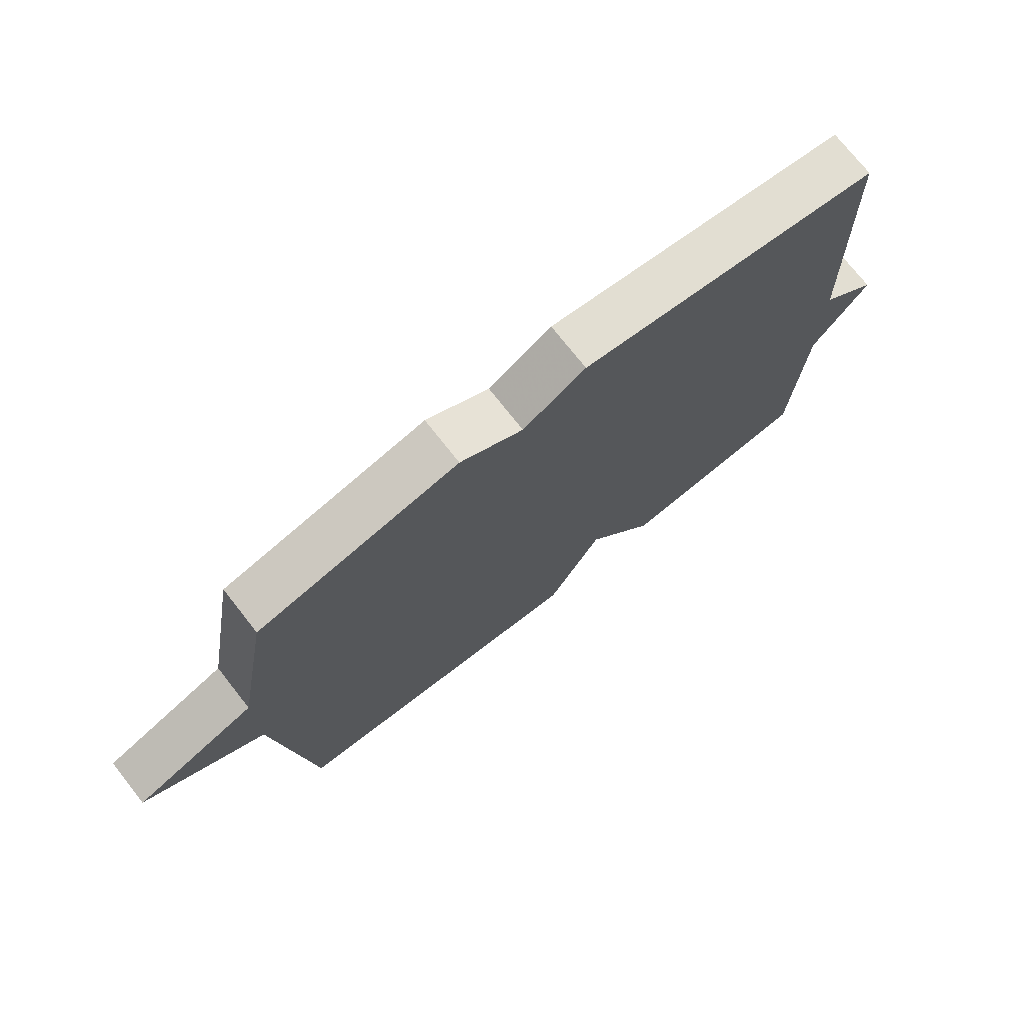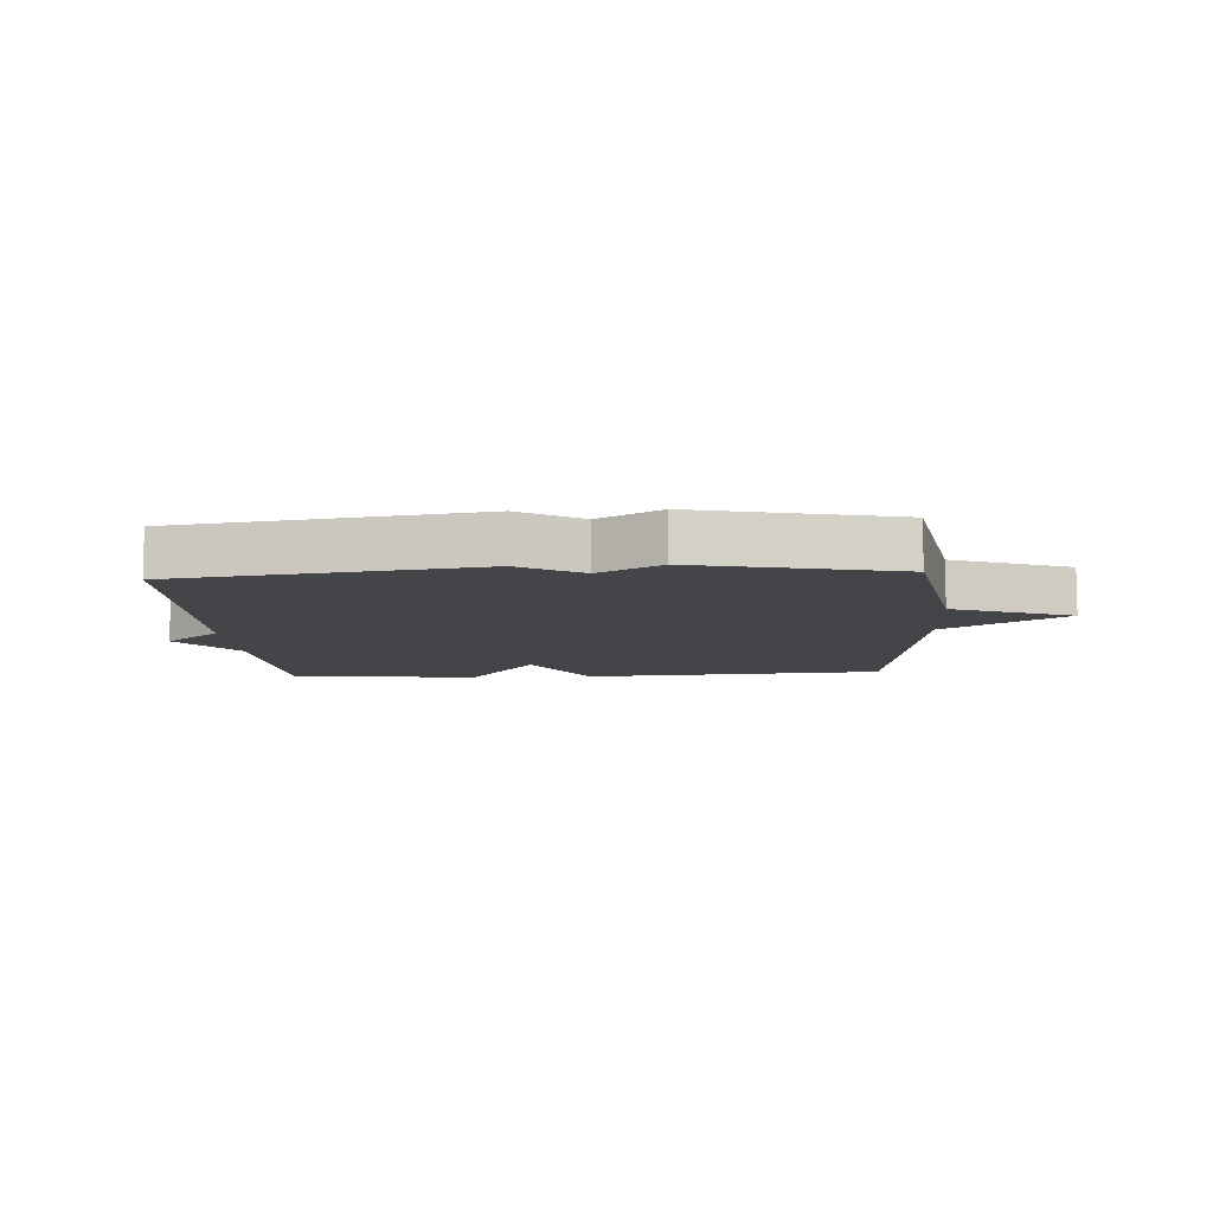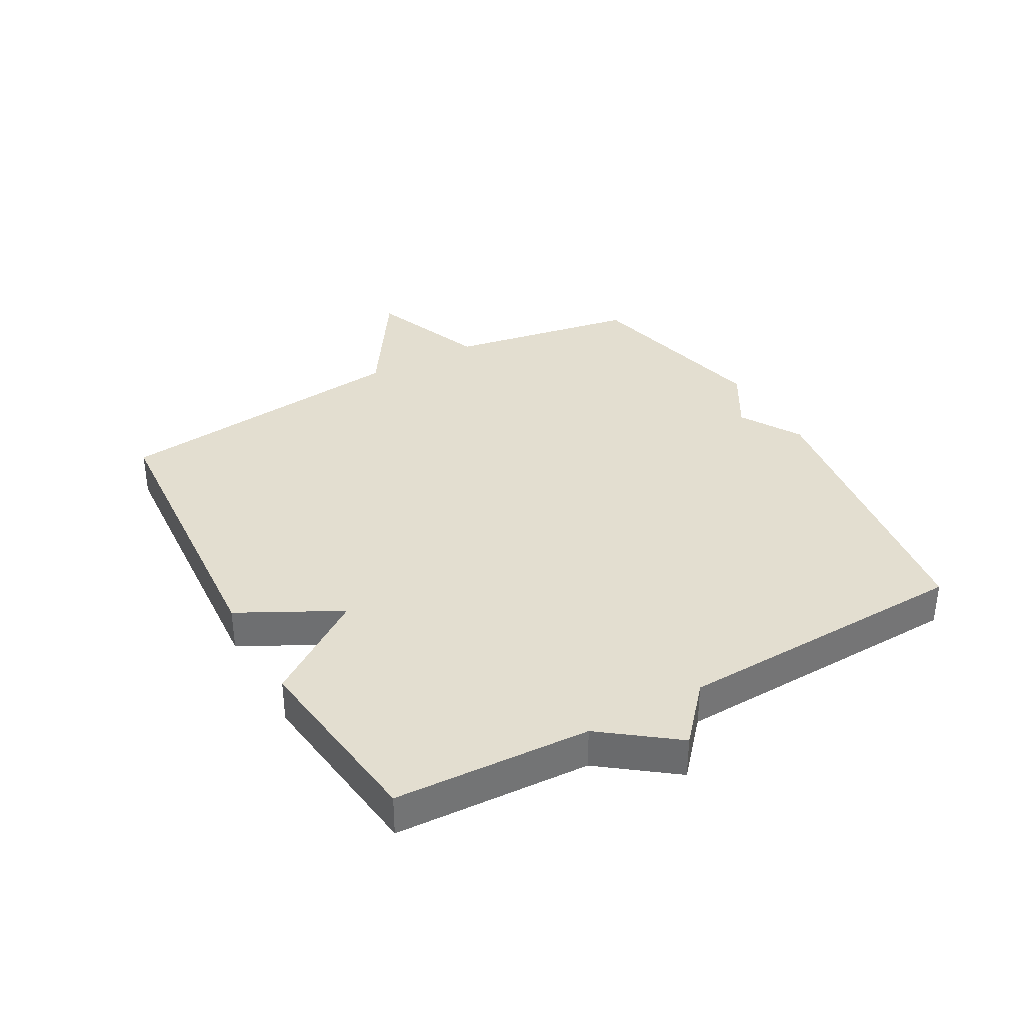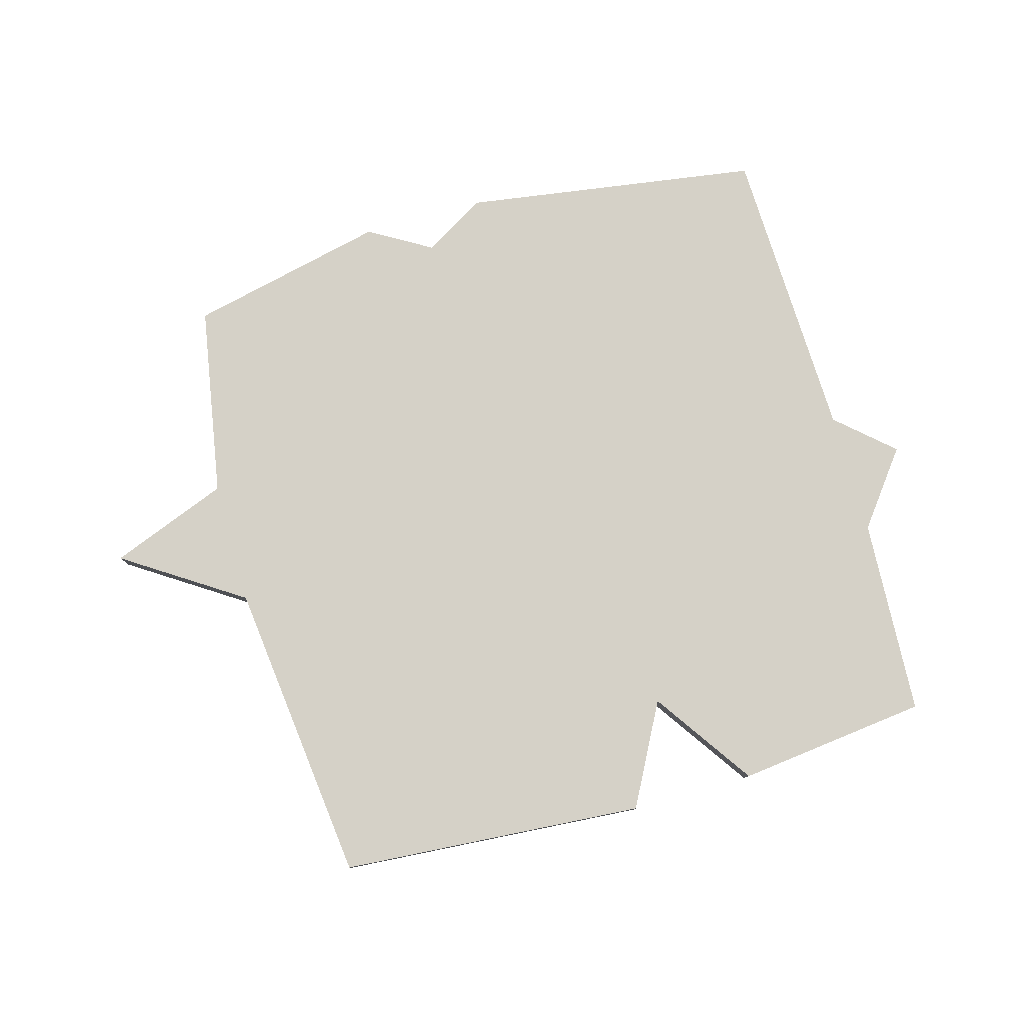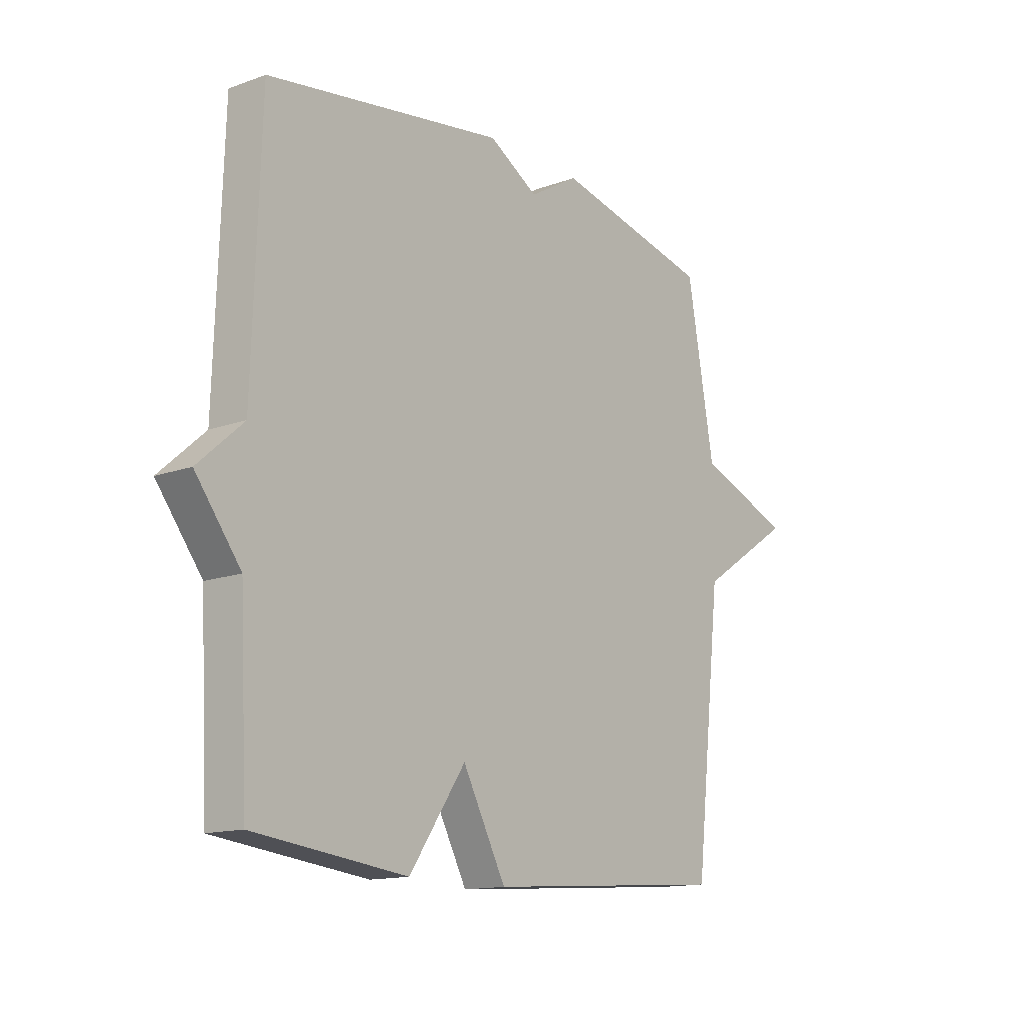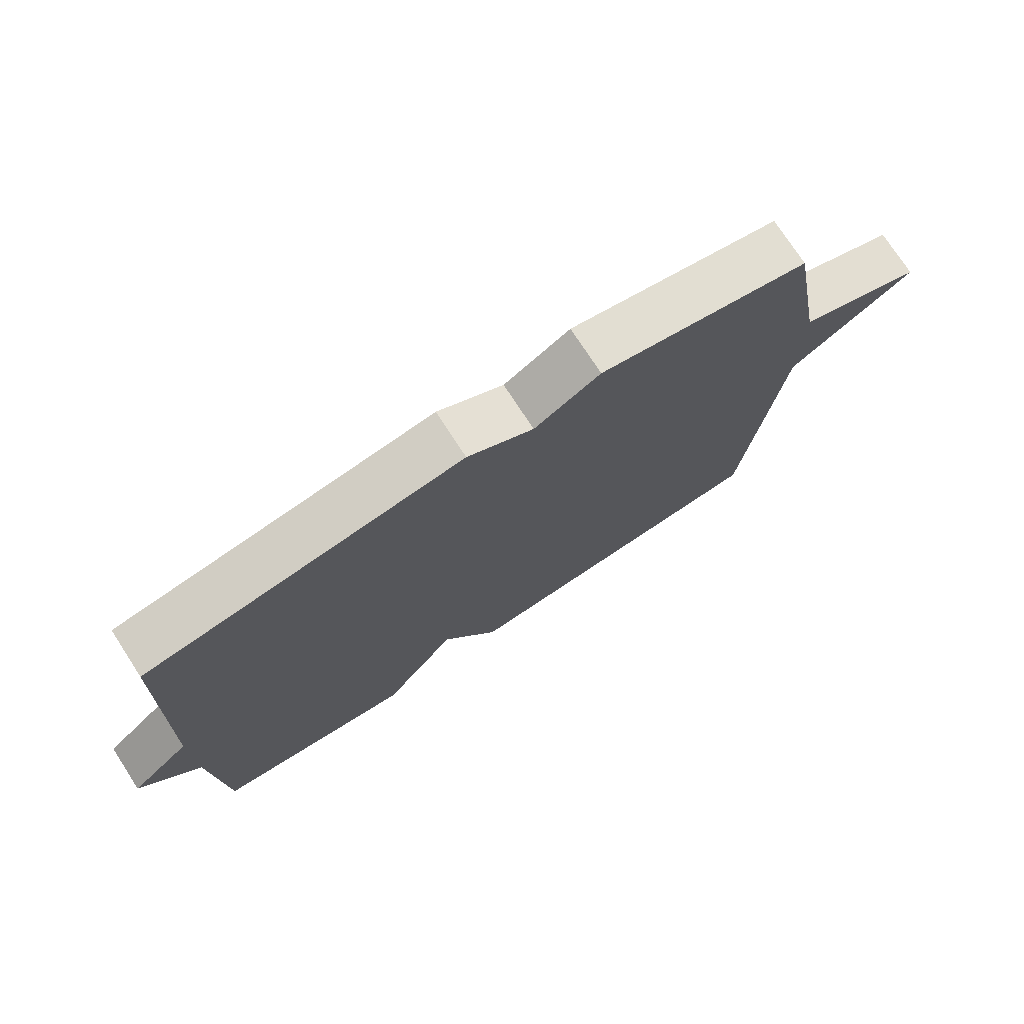
<metadata>
{"format":"obj","ext":"obj","renderer":"f3d","projection":"perspective","resolution":1024,"background":"white","views":[{"elev":74.0,"azim":141.8,"up":"+Z"},{"elev":-8.9,"azim":3.4,"up":"+Y"},{"elev":35.7,"azim":-119.5,"up":"+Y"},{"elev":79.5,"azim":164.3,"up":"+Y"},{"elev":-14.1,"azim":-51.5,"up":"+Z"},{"elev":75.0,"azim":-33.0,"up":"+Z"}]}
</metadata>
<code>
v 0.5 0.07 0.5
v 0.555 0.07 0.191
v 0.747 0.07 0.117
v 0.555 0.07 -0.009
v 0.5 0.07 -0.5
v 0.008 0.07 -0.536
v -0.079 0.07 -0.372
v -0.192 0.07 -0.536
v -0.5 0.07 -0.5
v -0.516 0.07 -0.182
v -0.607 0.07 -0.063
v -0.516 0.07 0.018
v -0.5 0.07 0.5
v -0.02 0.07 0.572
v 0.08 0.07 0.513
v 0.18 0.07 0.572
v 0.5 0 0.5
v 0.555 0 0.191
v 0.747 0 0.117
v 0.555 0 -0.009
v 0.5 0 -0.5
v 0.008 0 -0.536
v -0.079 0 -0.372
v -0.192 0 -0.536
v -0.5 0 -0.5
v -0.516 0 -0.182
v -0.607 0 -0.063
v -0.516 0 0.018
v -0.5 0 0.5
v -0.02 0 0.572
v 0.08 0 0.513
v 0.18 0 0.572
f 15 16 1 2
f 14 15 2
f 13 14 2
f 12 13 2
f 2 3 4
f 12 2 4
f 11 12 4
f 10 11 4
f 7 8 9 10
f 7 10 4 5
f 5 6 7
f 18 17 32 31
f 18 31 30
f 18 30 29
f 18 29 28
f 20 19 18
f 20 18 28
f 20 28 27
f 20 27 26
f 26 25 24 23
f 21 20 26 23
f 23 22 21
f 1 17 18 2
f 2 18 19 3
f 3 19 20 4
f 4 20 21 5
f 5 21 22 6
f 6 22 23 7
f 7 23 24 8
f 8 24 25 9
f 9 25 26 10
f 10 26 27 11
f 11 27 28 12
f 12 28 29 13
f 13 29 30 14
f 14 30 31 15
f 15 31 32 16
f 16 32 17 1

</code>
